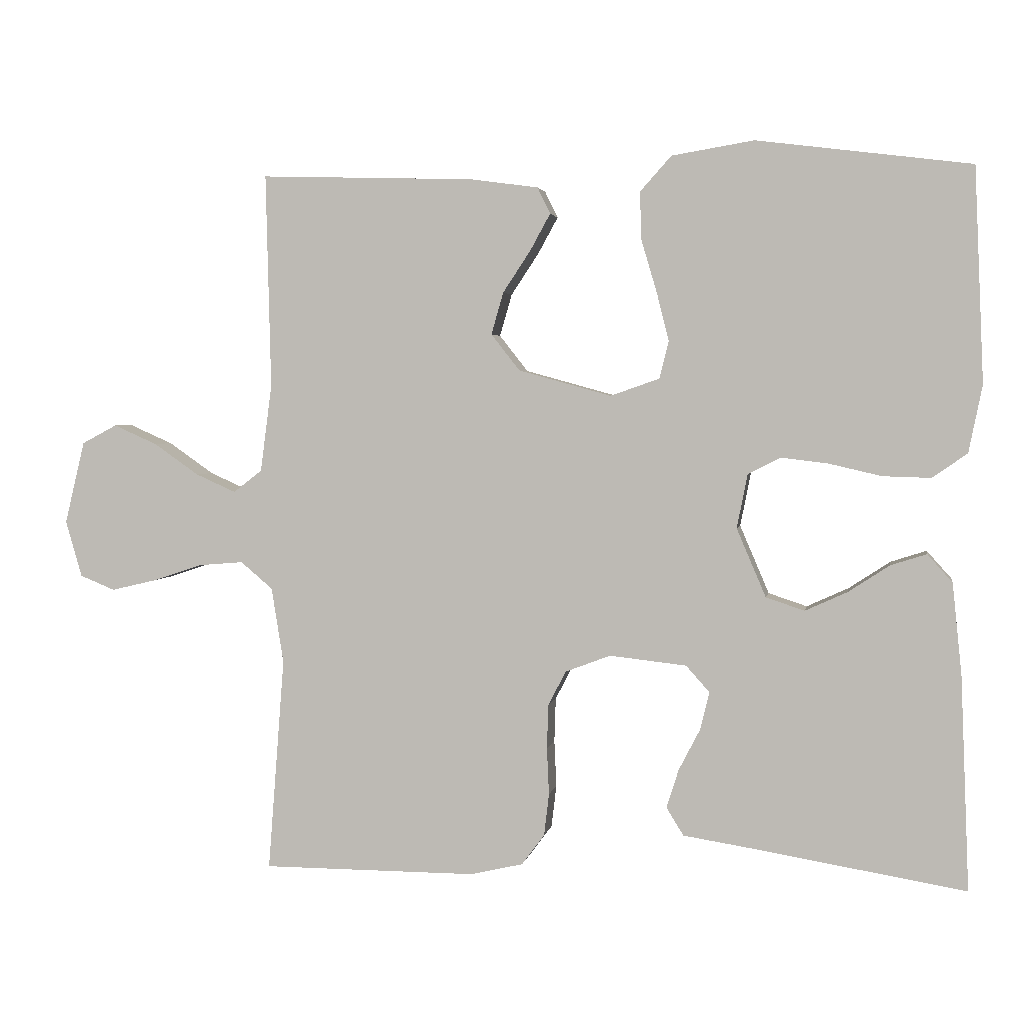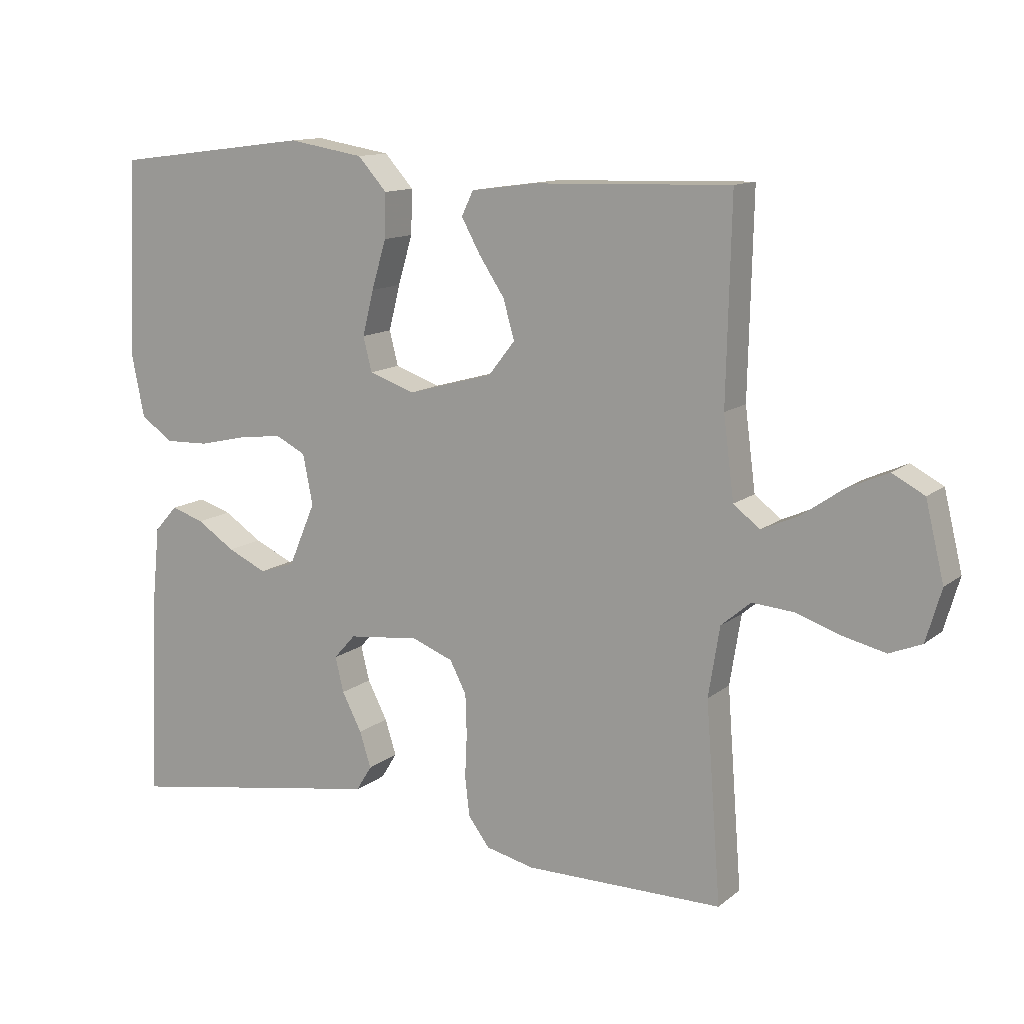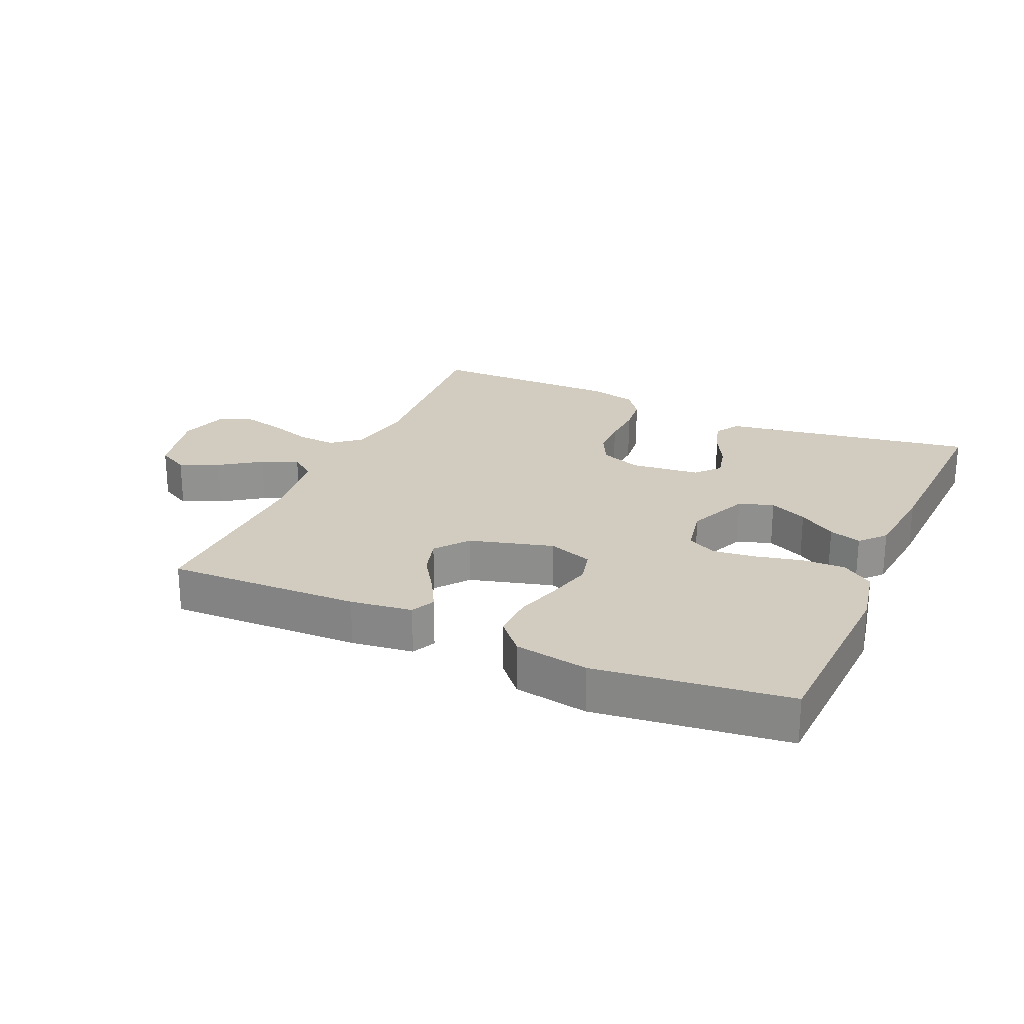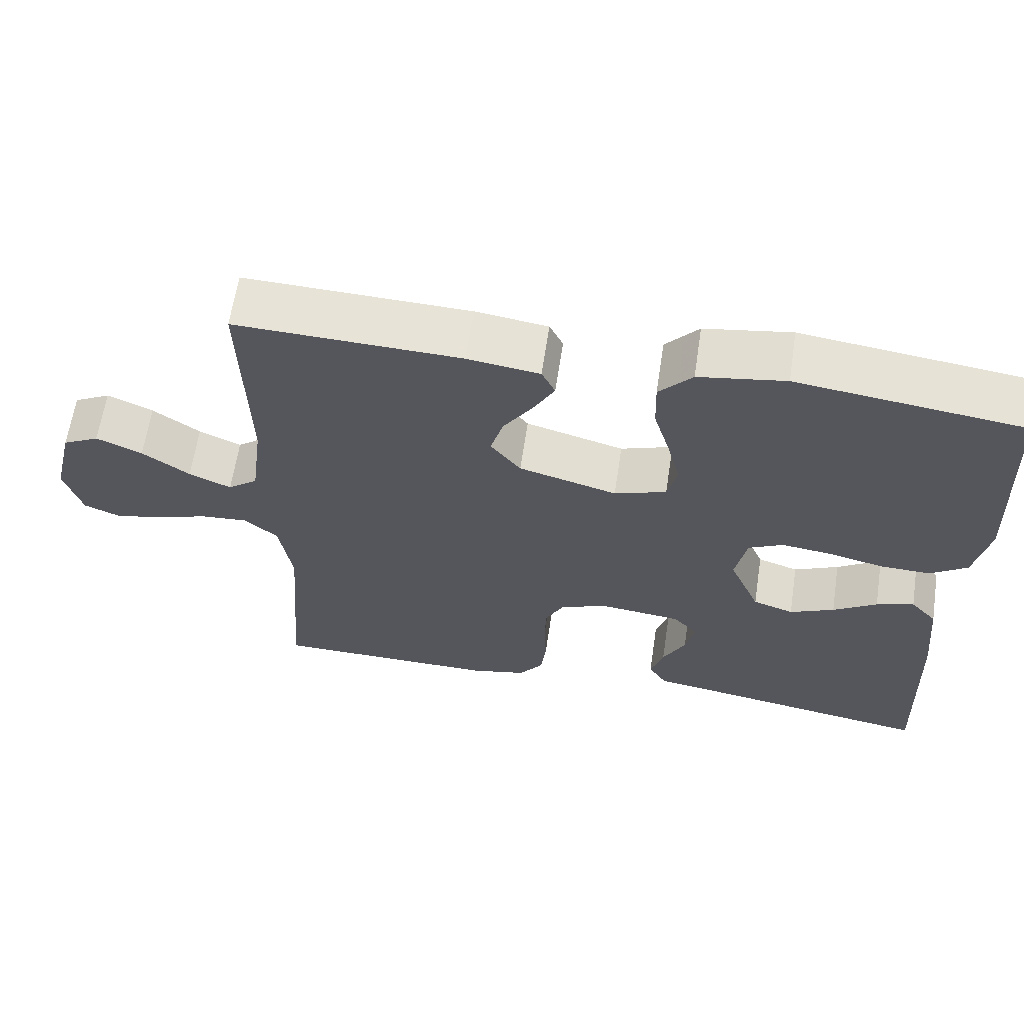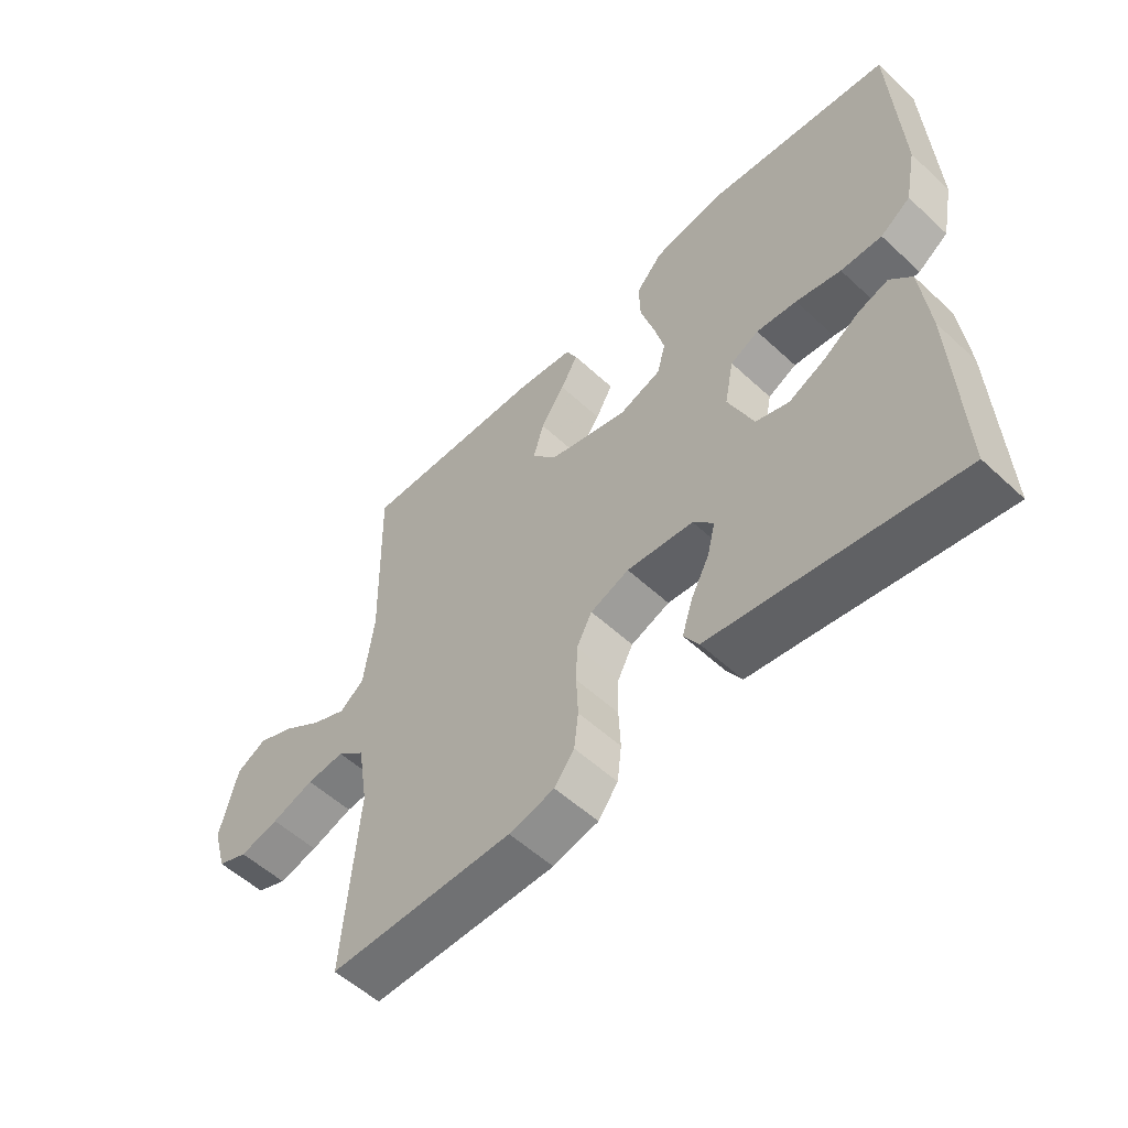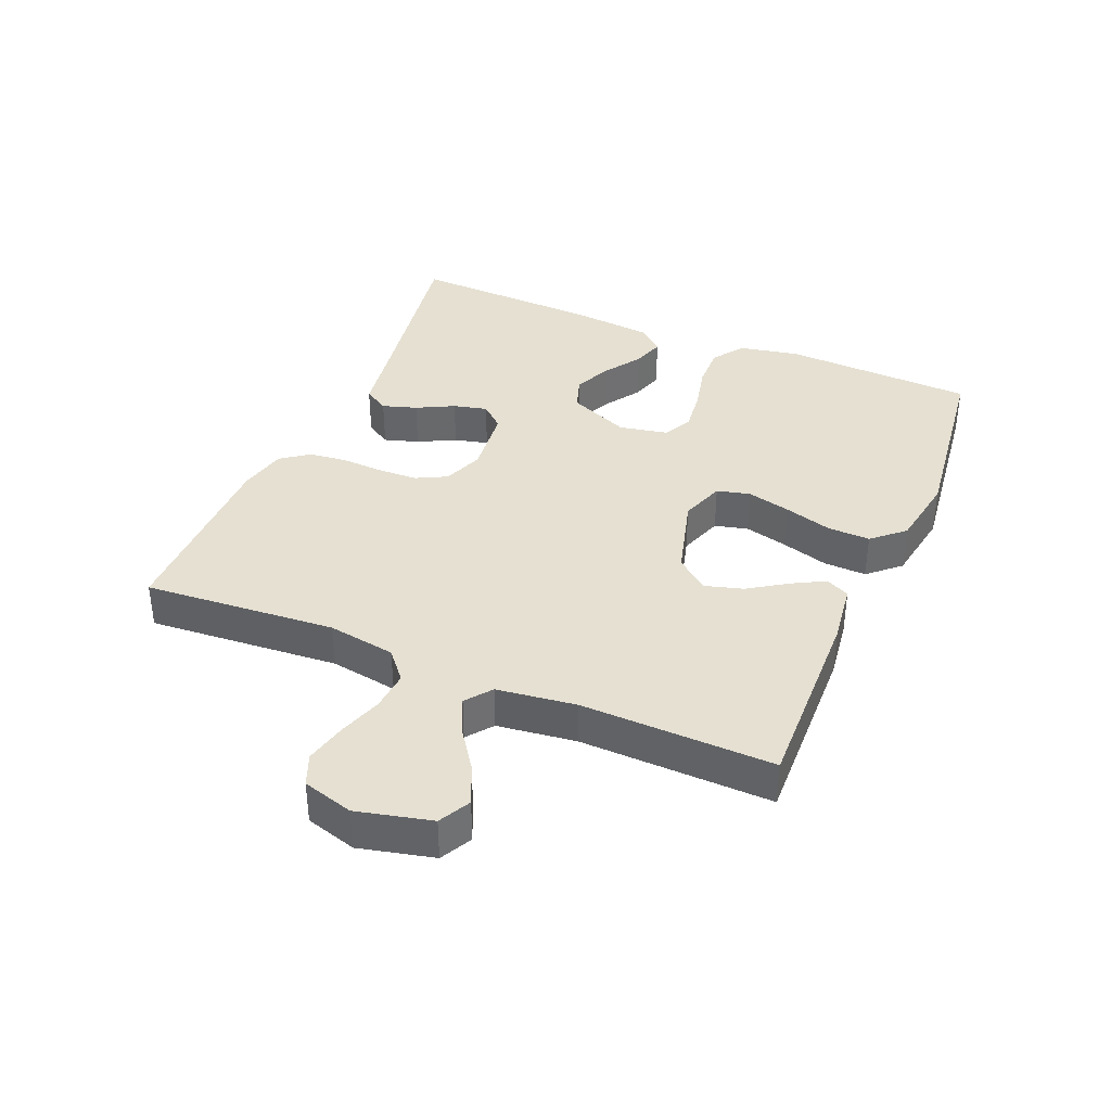
<metadata>
{"format":"obj","ext":"obj","renderer":"f3d","projection":"perspective","resolution":1024,"background":"white","views":[{"elev":2.8,"azim":9.8,"up":"+Z"},{"elev":12.5,"azim":-149.9,"up":"+Z"},{"elev":24.0,"azim":24.1,"up":"+Y"},{"elev":63.0,"azim":8.6,"up":"+Z"},{"elev":-55.4,"azim":45.8,"up":"+Z"},{"elev":37.7,"azim":-67.1,"up":"+Y"}]}
</metadata>
<code>
v 0.5 0.07 -0.5
v 0.2 0.07 -0.45
v 0.105 0.07 -0.435
v 0.081 0.07 -0.396
v 0.098 0.07 -0.342
v 0.128 0.07 -0.284
v 0.141 0.07 -0.231
v 0.108 0.07 -0.194
v 0 0.07 -0.182
v -0.063 0.07 -0.206
v -0.088 0.07 -0.254
v -0.09 0.07 -0.316
v -0.087 0.07 -0.382
v -0.094 0.07 -0.441
v -0.126 0.07 -0.484
v -0.2 0.07 -0.501
v -0.5 0.07 -0.5
v -0.477 0.07 -0.2
v -0.494 0.07 -0.094
v -0.539 0.07 -0.056
v -0.601 0.07 -0.061
v -0.67 0.07 -0.084
v -0.734 0.07 -0.099
v -0.783 0.07 -0.079
v -0.806 0.07 0
v -0.778 0.07 0.116
v -0.729 0.07 0.142
v -0.668 0.07 0.115
v -0.605 0.07 0.071
v -0.549 0.07 0.046
v -0.509 0.07 0.077
v -0.493 0.07 0.2
v -0.5 0.07 0.5
v -0.2 0.07 0.491
v -0.104 0.07 0.478
v -0.086 0.07 0.441
v -0.114 0.07 0.39
v -0.153 0.07 0.331
v -0.17 0.07 0.272
v -0.13 0.07 0.221
v 0 0.07 0.185
v 0.069 0.07 0.209
v 0.082 0.07 0.261
v 0.065 0.07 0.329
v 0.043 0.07 0.403
v 0.041 0.07 0.47
v 0.085 0.07 0.519
v 0.2 0.07 0.538
v 0.5 0.07 0.5
v 0.513 0.07 0.2
v 0.494 0.07 0.106
v 0.445 0.07 0.072
v 0.378 0.07 0.074
v 0.305 0.07 0.091
v 0.239 0.07 0.099
v 0.193 0.07 0.076
v 0.178 0.07 0
v 0.219 0.07 -0.096
v 0.273 0.07 -0.114
v 0.332 0.07 -0.087
v 0.39 0.07 -0.049
v 0.44 0.07 -0.033
v 0.475 0.07 -0.072
v 0.488 0.07 -0.2
v 0.5 0 -0.5
v 0.2 0 -0.45
v 0.105 0 -0.435
v 0.081 0 -0.396
v 0.098 0 -0.342
v 0.128 0 -0.284
v 0.141 0 -0.231
v 0.108 0 -0.194
v 0 0 -0.182
v -0.063 0 -0.206
v -0.088 0 -0.254
v -0.09 0 -0.316
v -0.087 0 -0.382
v -0.094 0 -0.441
v -0.126 0 -0.484
v -0.2 0 -0.501
v -0.5 0 -0.5
v -0.477 0 -0.2
v -0.494 0 -0.094
v -0.539 0 -0.056
v -0.601 0 -0.061
v -0.67 0 -0.084
v -0.734 0 -0.099
v -0.783 0 -0.079
v -0.806 0 0
v -0.778 0 0.116
v -0.729 0 0.142
v -0.668 0 0.115
v -0.605 0 0.071
v -0.549 0 0.046
v -0.509 0 0.077
v -0.493 0 0.2
v -0.5 0 0.5
v -0.2 0 0.491
v -0.104 0 0.478
v -0.086 0 0.441
v -0.114 0 0.39
v -0.153 0 0.331
v -0.17 0 0.272
v -0.13 0 0.221
v 0 0 0.185
v 0.069 0 0.209
v 0.082 0 0.261
v 0.065 0 0.329
v 0.043 0 0.403
v 0.041 0 0.47
v 0.085 0 0.519
v 0.2 0 0.538
v 0.5 0 0.5
v 0.513 0 0.2
v 0.494 0 0.106
v 0.445 0 0.072
v 0.378 0 0.074
v 0.305 0 0.091
v 0.239 0 0.099
v 0.193 0 0.076
v 0.178 0 0
v 0.219 0 -0.096
v 0.273 0 -0.114
v 0.332 0 -0.087
v 0.39 0 -0.049
v 0.44 0 -0.033
v 0.475 0 -0.072
v 0.488 0 -0.2
f 63 64 1 2
f 60 61 62 63
f 59 60 63 2
f 58 59 2 3
f 51 52 53 54
f 51 54 55
f 50 51 55
f 49 50 55
f 48 49 55 56
f 44 45 46 47
f 43 44 47 48
f 42 43 48 56
f 35 36 37 38
f 33 34 35 38
f 32 33 38 39
f 31 32 39 40
f 26 27 28 29
f 26 29 30
f 25 26 30
f 24 25 30
f 21 22 23 24
f 21 24 30
f 20 21 30 31
f 15 16 17 18
f 15 18 19
f 12 13 14 15
f 11 12 15 19
f 10 11 19 20
f 3 4 5 6
f 3 6 7
f 58 3 7
f 57 58 7 8
f 41 42 56 57
f 41 57 8 9
f 20 31 40 41
f 9 10 20 41
f 66 65 128 127
f 127 126 125 124
f 66 127 124 123
f 67 66 123 122
f 118 117 116 115
f 119 118 115
f 119 115 114
f 119 114 113
f 120 119 113 112
f 111 110 109 108
f 112 111 108 107
f 120 112 107 106
f 102 101 100 99
f 102 99 98 97
f 103 102 97 96
f 104 103 96 95
f 93 92 91 90
f 94 93 90
f 94 90 89
f 94 89 88
f 88 87 86 85
f 94 88 85
f 95 94 85 84
f 82 81 80 79
f 83 82 79
f 79 78 77 76
f 83 79 76 75
f 84 83 75 74
f 70 69 68 67
f 71 70 67
f 71 67 122
f 72 71 122 121
f 121 120 106 105
f 73 72 121 105
f 105 104 95 84
f 105 84 74 73
f 1 65 66 2
f 2 66 67 3
f 3 67 68 4
f 4 68 69 5
f 5 69 70 6
f 6 70 71 7
f 7 71 72 8
f 8 72 73 9
f 9 73 74 10
f 10 74 75 11
f 11 75 76 12
f 12 76 77 13
f 13 77 78 14
f 14 78 79 15
f 15 79 80 16
f 16 80 81 17
f 17 81 82 18
f 18 82 83 19
f 19 83 84 20
f 20 84 85 21
f 21 85 86 22
f 22 86 87 23
f 23 87 88 24
f 24 88 89 25
f 25 89 90 26
f 26 90 91 27
f 27 91 92 28
f 28 92 93 29
f 29 93 94 30
f 30 94 95 31
f 31 95 96 32
f 32 96 97 33
f 33 97 98 34
f 34 98 99 35
f 35 99 100 36
f 36 100 101 37
f 37 101 102 38
f 38 102 103 39
f 39 103 104 40
f 40 104 105 41
f 41 105 106 42
f 42 106 107 43
f 43 107 108 44
f 44 108 109 45
f 45 109 110 46
f 46 110 111 47
f 47 111 112 48
f 48 112 113 49
f 49 113 114 50
f 50 114 115 51
f 51 115 116 52
f 52 116 117 53
f 53 117 118 54
f 54 118 119 55
f 55 119 120 56
f 56 120 121 57
f 57 121 122 58
f 58 122 123 59
f 59 123 124 60
f 60 124 125 61
f 61 125 126 62
f 62 126 127 63
f 63 127 128 64
f 64 128 65 1

</code>
